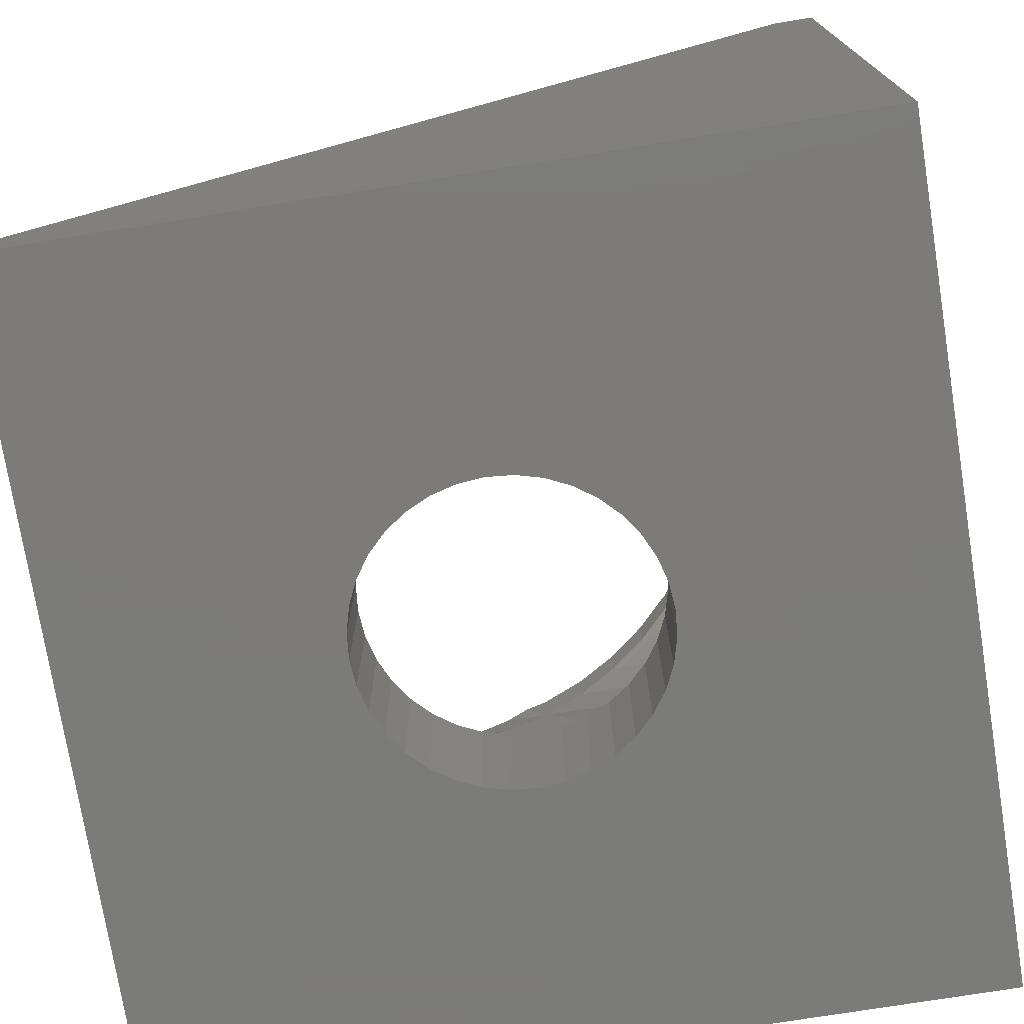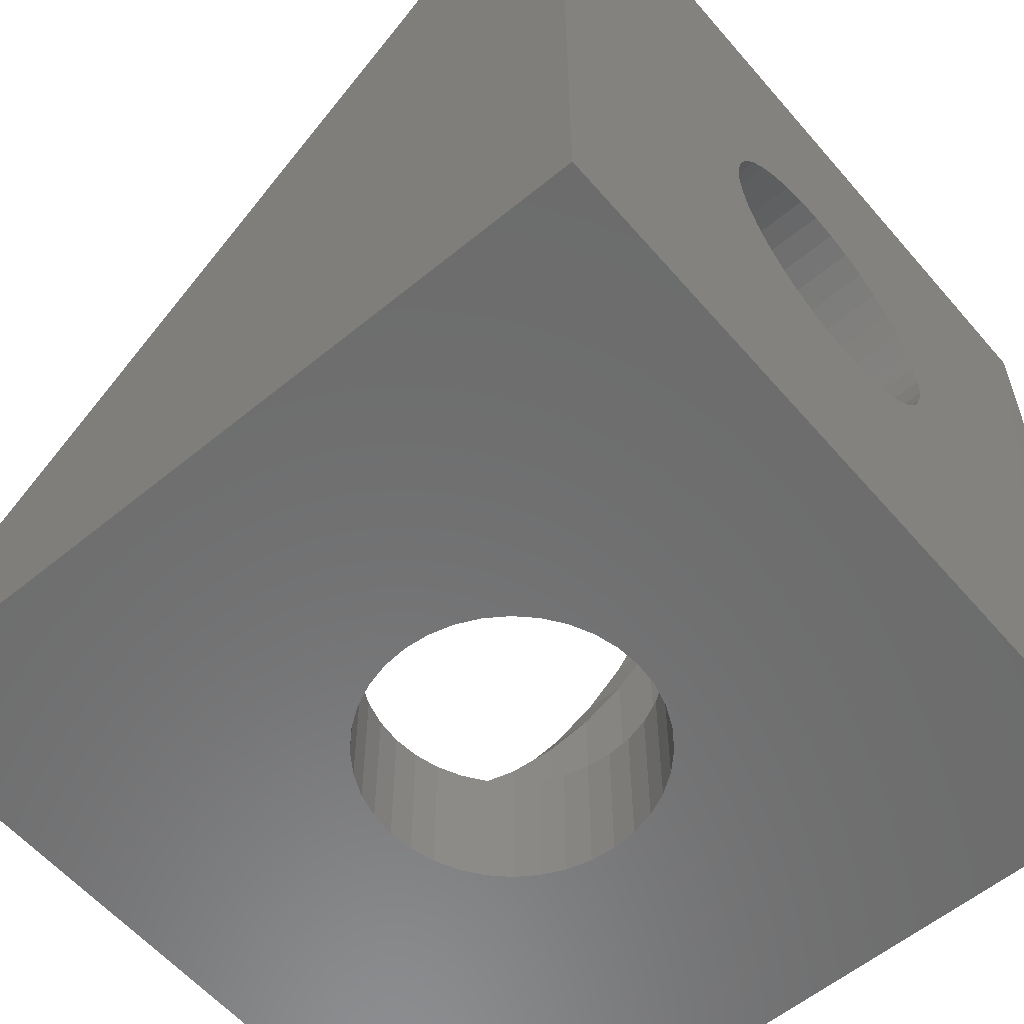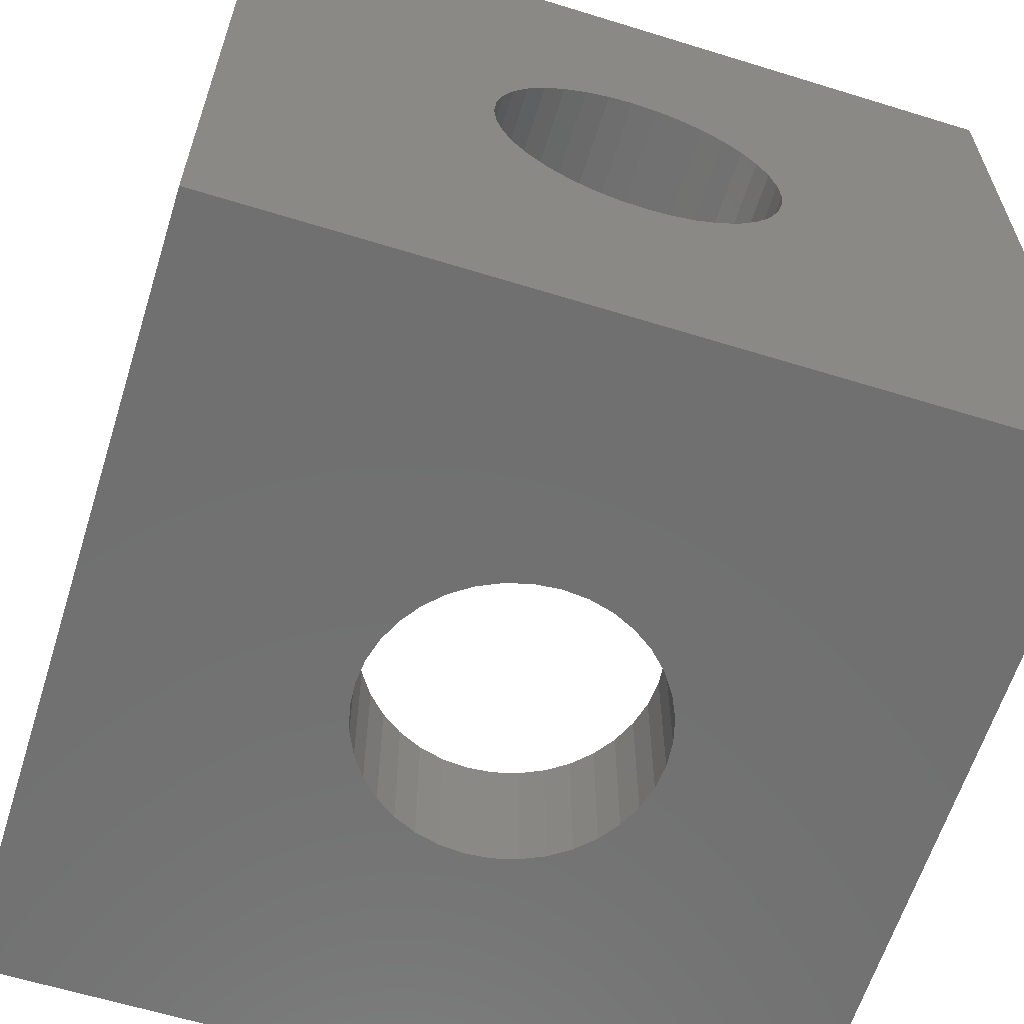
<metadata>
{"format":"stl","ext":"stl","renderer":"f3d","projection":"perspective","resolution":1024,"background":"white","views":[{"elev":-74.6,"azim":-170.9,"up":"+Z"},{"elev":-58.3,"azim":-139.7,"up":"+Z"},{"elev":-62.2,"azim":-107.4,"up":"+Z"}]}
</metadata>
<code>
# stl→obj: 321 verts, 646 faces
v 15.5 10 4.5
v 15.42 10.96 3.5
v 15.5 10 3.5
v 15.42 10.96 4.584
v 4.5 10 4.5
v 4.584 10.96 3.5
v 4.584 10.96 4.584
v 4.5 10 3.5
v 4.5 10 15.5
v 4.584 10.96 16.42
v 4.5 10 16.5
v 4.584 10.96 15.42
v 10 15.5 3.5
v 10.96 15.42 9.045
v 10 15.5 10
v 10.96 15.42 3.5
v 10.5 15.46 10.5
v 10 15.5 11
v 10 4.5 3.5
v 9.045 4.584 9.045
v 10 4.5 10
v 9.045 4.584 3.5
v 10 4.5 11
v 9.045 4.584 10.96
v 9.045 4.584 11.96
v 6.465 5.787 3.5
v 5.787 6.465 5.787
v 6.465 5.787 6.465
v 5.787 6.465 3.5
v 6.465 5.787 14.54
v 5.787 6.465 14.21
v 5.787 6.465 15.21
v 6.465 5.787 13.54
v 14.21 13.54 5.787
v 13.54 14.21 3.5
v 14.21 13.54 3.5
v 13.54 14.21 6.465
v 7.25 14.76 3.5
v 6.465 14.21 6.465
v 6.465 14.21 3.5
v 7.25 14.76 7.25
v 6.465 14.21 13.54
v 6.484 14.23 14.52
v 6.465 14.21 14.54
v 7.25 14.76 13.75
v 7.25 14.76 12.75
v 9.045 15.42 3.5
v 8.119 15.17 8.119
v 8.119 15.17 3.5
v 9.045 15.42 9.045
v 8.119 15.17 11.88
v 9.045 15.42 11.96
v 8.119 15.17 12.88
v 9.045 15.42 10.96
v 14.21 6.465 3.5
v 14.76 7.25 5.237
v 14.76 7.25 3.5
v 14.21 6.465 5.787
v 13.57 10 3.5
v 13.52 10.62 3.5
v 15.17 11.88 3.5
v 15.42 9.045 3.5
v 13.35 11.22 3.5
v 14.76 12.75 3.5
v 13.52 9.38 3.5
v 13.09 11.79 3.5
v 15.17 8.119 3.5
v 13.35 8.779 3.5
v 12.73 12.29 3.5
v 12.29 12.73 3.5
v 12.75 14.76 3.5
v 11.79 13.09 3.5
v 11.88 15.17 3.5
v 11.22 13.35 3.5
v 10.62 13.52 3.5
v 10 13.57 3.5
v 9.38 13.52 3.5
v 8.779 13.35 3.5
v 8.215 13.09 3.5
v 7.705 12.73 3.5
v 7.265 12.29 3.5
v 5.787 13.54 3.5
v 6.908 11.79 3.5
v 5.237 12.75 3.5
v 6.645 11.22 3.5
v 4.832 11.88 3.5
v 13.09 8.215 3.5
v 12.73 7.705 3.5
v 13.54 5.787 3.5
v 12.29 7.265 3.5
v 12.75 5.237 3.5
v 11.79 6.908 3.5
v 11.88 4.832 3.5
v 11.22 6.645 3.5
v 10.96 4.584 3.5
v 10.62 6.484 3.5
v 10 6.43 3.5
v 9.38 6.484 3.5
v 8.779 6.645 3.5
v 8.119 4.832 3.5
v 8.215 6.908 3.5
v 7.25 5.237 3.5
v 7.705 7.265 3.5
v 7.265 7.705 3.5
v 6.908 8.215 3.5
v 5.237 7.25 3.5
v 6.645 8.779 3.5
v 4.832 8.119 3.5
v 6.484 9.38 3.5
v 4.584 9.045 3.5
v 6.43 10 3.5
v 6.484 10.62 3.5
v 15.17 11.88 4.832
v 14.76 12.75 5.237
v 12.75 14.76 7.25
v 11.88 15.17 8.119
v 4.832 11.88 4.832
v 5.237 12.75 5.237
v 4.832 11.88 15.17
v 5.237 12.75 15.76
v 4.832 11.88 16.17
v 5.237 12.75 14.76
v 15.42 9.045 4.584
v 10.96 4.584 9.045
v 10.5 4.544 10.5
v 7.25 5.237 7.25
v 7.25 5.237 13.75
v 7.25 5.237 12.75
v 8.119 4.832 8.119
v 8.119 4.832 11.88
v 8.119 4.832 12.88
v 4.832 8.119 4.832
v 5.237 7.25 5.237
v 5.237 7.25 15.76
v 4.832 8.119 15.17
v 4.832 8.119 16.17
v 5.237 7.25 14.76
v 4.584 9.045 4.584
v 4.584 9.045 16.42
v 4.584 9.045 15.42
v 5.787 13.54 5.787
v 5.787 13.54 15.21
v 5.787 13.54 14.21
v 11.88 4.832 8.119
v 13.54 5.787 6.465
v 12.75 5.237 7.25
v 15.17 8.119 4.832
v 13.57 10 -2.22e-15
v 13.52 10.62 -2.358e-15
v 9.38 13.52 -3.001e-15
v 10 13.57 -3.013e-15
v 10 6.43 -1.428e-15
v 10.62 6.484 -1.44e-15
v 7.265 7.705 -1.711e-15
v 7.705 7.265 -1.613e-15
v 12.73 12.29 -2.73e-15
v 12.29 12.73 -2.828e-15
v 7.265 12.29 -2.73e-15
v 6.908 11.79 -2.617e-15
v 8.215 13.09 -2.907e-15
v 8.779 13.35 -2.965e-15
v 13.35 11.22 -2.492e-15
v 13.09 11.79 -2.617e-15
v 11.22 13.35 -2.965e-15
v 10.62 13.52 -3.001e-15
v 11.79 13.09 -2.907e-15
v 6.645 11.22 -2.492e-15
v 6.484 10.62 -2.358e-15
v 6.43 10 -2.22e-15
v 7.705 12.73 -2.828e-15
v 11.22 6.645 -1.476e-15
v 11.79 6.908 -1.534e-15
v 12.29 7.265 -1.613e-15
v 12.73 7.705 -1.711e-15
v 13.09 8.215 -1.824e-15
v 13.35 8.779 -1.949e-15
v 13.52 9.38 -2.083e-15
v 8.215 6.908 -1.534e-15
v 6.908 8.215 -1.824e-15
v 6.484 9.38 -2.083e-15
v 6.645 8.779 -1.949e-15
v 8.779 6.645 -1.476e-15
v 9.38 6.484 -1.44e-15
v 3.5 14.76 7.25
v 3.5 14.21 6.465
v 13.75 14.76 7.25
v 14.54 14.21 6.465
v 3.5 9.045 4.584
v 3.5 10 4.5
v 16.42 9.045 4.584
v 16.5 10 4.5
v 3.5 4.584 10.96
v 3.5 4.832 11.88
v 3.5 15.42 10.96
v 3.5 15.17 11.88
v 3.5 12.75 14.76
v 3.5 11.88 15.17
v 3.5 11.88 4.832
v 3.5 10.96 4.584
v 16.17 11.88 4.832
v 16.42 10.96 4.584
v 3.5 12.75 5.237
v 15.76 12.75 5.237
v 3.5 13.54 5.787
v 15.21 13.54 5.787
v 3.5 15.17 8.119
v 12.88 15.17 8.119
v 3.5 15.5 10
v 3.5 15.42 9.045
v 11 15.5 10
v 11.96 15.42 9.045
v 3.5 10.96 15.42
v 3.5 10 15.5
v 3.5 14.21 13.54
v 3.5 13.54 14.21
v 3.5 14.76 12.75
v 3.5 4.5 10
v 3.5 4.584 9.045
v 11 4.5 10
v 11.96 4.584 9.045
v 3.5 8.119 4.832
v 16.17 8.119 4.832
v 3.5 4.832 8.119
v 12.88 4.832 8.119
v 3.5 5.237 12.75
v 3.5 5.787 13.54
v 3.5 7.25 14.76
v 3.5 8.119 15.17
v 3.5 9.045 15.42
v 3.5 13.57 10
v 3.5 13.52 10.62
v 3.5 13.35 11.22
v 3.5 13.52 9.38
v 3.5 13.09 11.79
v 3.5 13.35 8.779
v 3.5 12.73 12.29
v 3.5 12.29 12.73
v 3.5 11.79 13.09
v 3.5 11.22 13.35
v 3.5 10.62 13.52
v 3.5 10 13.57
v 3.5 9.38 13.52
v 3.5 8.779 13.35
v 3.5 8.215 13.09
v 3.5 7.705 12.73
v 3.5 6.465 14.21
v 3.5 7.265 12.29
v 3.5 6.908 11.79
v 3.5 6.645 11.22
v 3.5 13.09 8.215
v 3.5 12.73 7.705
v 3.5 12.29 7.265
v 3.5 11.79 6.908
v 3.5 11.22 6.645
v 3.5 10.62 6.484
v 3.5 10 6.43
v 3.5 9.38 6.484
v 3.5 8.779 6.645
v 3.5 8.215 6.908
v 3.5 7.25 5.237
v 3.5 7.705 7.265
v 3.5 6.465 5.787
v 3.5 7.265 7.705
v 3.5 5.787 6.465
v 3.5 6.908 8.215
v 3.5 5.237 7.25
v 3.5 6.645 8.779
v 3.5 6.484 9.38
v 3.5 6.43 10
v 3.5 6.484 10.62
v 15.21 6.465 5.787
v 15.76 7.25 5.237
v 14.54 5.787 6.465
v 13.75 5.237 7.25
v 14.52 5.773 6.484
v 0 10.62 6.484
v 0 10 6.43
v 0 13.57 10
v 0 13.52 10.62
v 0 6.43 10
v 0 6.484 9.38
v 0 7.265 12.29
v 0 7.705 12.73
v 0 12.29 7.265
v 0 12.73 7.705
v 0 11.79 13.09
v 0 12.29 12.73
v 0 13.35 11.22
v 0 13.09 11.79
v 0 11.79 6.908
v 0 11.22 6.645
v 0 13.35 8.779
v 0 13.52 9.38
v 0 13.09 8.215
v 0 10.62 13.52
v 0 11.22 13.35
v 0 10 13.57
v 0 12.73 12.29
v 0 6.645 8.779
v 0 6.908 8.215
v 0 7.265 7.705
v 0 8.215 6.908
v 0 7.705 7.265
v 0 9.38 6.484
v 0 8.779 6.645
v 0 6.908 11.79
v 0 8.215 13.09
v 0 8.779 13.35
v 0 9.38 13.52
v 0 6.645 11.22
v 0 6.484 10.62
v 20 20 -4.441e-15
v 1 20 20
v 20 20 1
v 0 20 -4.441e-15
v 0 20 20
v 0 0 0
v 0 4.441e-15 20
v 20 0 0
v 20 2.22e-16 1
v 1 4.441e-15 20
f 1 2 3
f 2 1 4
f 5 6 7
f 6 5 8
f 9 10 11
f 10 9 12
f 13 14 15
f 14 13 16
f 17 18 15
f 19 20 21
f 20 19 22
f 23 24 25
f 24 23 21
f 26 27 28
f 27 26 29
f 30 31 32
f 31 30 33
f 34 35 36
f 35 34 37
f 38 39 40
f 39 38 41
f 42 43 44
f 43 42 45
f 45 42 46
f 47 48 49
f 48 47 50
f 51 52 53
f 52 51 54
f 55 56 57
f 56 55 58
f 59 3 2
f 60 2 61
f 3 59 62
f 63 61 64
f 65 62 59
f 66 64 36
f 62 65 67
f 68 67 65
f 69 36 35
f 2 60 59
f 61 63 60
f 64 66 63
f 70 35 71
f 36 69 66
f 35 70 69
f 72 71 73
f 71 72 70
f 73 74 72
f 16 74 73
f 16 75 74
f 13 75 16
f 13 76 75
f 13 77 76
f 47 77 13
f 47 78 77
f 49 78 47
f 78 49 79
f 38 79 49
f 79 38 80
f 40 80 38
f 80 40 81
f 82 81 40
f 81 82 83
f 84 83 82
f 83 84 85
f 86 85 84
f 67 68 57
f 87 57 68
f 57 87 55
f 88 55 87
f 55 88 89
f 90 89 88
f 89 90 91
f 92 91 90
f 91 92 93
f 94 93 92
f 94 95 93
f 96 95 94
f 97 95 96
f 97 19 95
f 98 19 97
f 98 22 19
f 99 22 98
f 100 99 101
f 99 100 22
f 102 101 103
f 26 103 104
f 101 102 100
f 29 104 105
f 106 105 107
f 108 107 109
f 103 26 102
f 110 109 111
f 85 86 112
f 104 29 26
f 6 112 86
f 105 106 29
f 112 6 111
f 107 108 106
f 8 111 6
f 109 110 108
f 111 8 110
f 113 64 61
f 64 113 114
f 4 61 2
f 61 4 113
f 114 36 64
f 36 114 34
f 73 115 116
f 115 73 71
f 16 116 14
f 116 16 73
f 71 37 115
f 37 71 35
f 117 84 118
f 84 117 86
f 119 120 121
f 120 119 122
f 7 86 117
f 86 7 6
f 12 121 10
f 121 12 119
f 49 41 38
f 41 49 48
f 46 53 45
f 53 46 51
f 13 50 47
f 50 13 15
f 54 18 52
f 18 54 15
f 62 1 3
f 1 62 123
f 19 124 95
f 124 19 21
f 23 125 21
f 102 28 126
f 28 102 26
f 127 33 30
f 33 127 128
f 22 129 20
f 129 22 100
f 25 130 131
f 130 25 24
f 106 132 133
f 132 106 108
f 134 135 136
f 135 134 137
f 110 5 138
f 5 110 8
f 139 9 11
f 9 139 140
f 118 82 141
f 82 118 84
f 122 142 120
f 142 122 143
f 141 40 39
f 40 141 82
f 143 44 142
f 44 143 42
f 95 144 93
f 144 95 124
f 89 58 55
f 58 89 145
f 93 146 91
f 146 93 144
f 67 123 62
f 123 67 147
f 100 126 129
f 126 100 102
f 131 128 127
f 128 131 130
f 29 133 27
f 133 29 106
f 32 137 134
f 137 32 31
f 108 138 132
f 138 108 110
f 136 140 139
f 140 136 135
f 91 145 89
f 145 91 146
f 57 147 67
f 147 57 56
f 148 60 149
f 60 148 59
f 150 76 77
f 76 150 151
f 96 152 97
f 152 96 153
f 103 154 104
f 154 103 155
f 156 70 157
f 70 156 69
f 83 158 81
f 158 83 159
f 160 78 79
f 78 160 161
f 162 66 163
f 66 162 63
f 149 63 162
f 63 149 60
f 163 69 156
f 69 163 66
f 75 164 74
f 164 75 165
f 76 165 75
f 165 76 151
f 72 157 70
f 157 72 166
f 112 167 85
f 167 112 168
f 85 159 83
f 159 85 167
f 111 168 112
f 168 111 169
f 170 79 80
f 79 170 160
f 161 77 78
f 77 161 150
f 94 153 96
f 153 94 171
f 90 172 92
f 172 90 173
f 174 87 175
f 87 174 88
f 176 65 177
f 65 176 68
f 178 103 101
f 103 178 155
f 104 179 105
f 179 104 154
f 107 180 109
f 180 107 181
f 74 166 72
f 166 74 164
f 109 169 111
f 169 109 180
f 158 80 81
f 80 158 170
f 177 59 148
f 59 177 65
f 92 171 94
f 171 92 172
f 173 88 174
f 88 173 90
f 175 68 176
f 68 175 87
f 182 101 99
f 101 182 178
f 183 99 98
f 99 183 182
f 105 181 107
f 181 105 179
f 152 98 97
f 98 152 183
f 39 184 185
f 184 39 41
f 37 186 115
f 186 37 187
f 188 5 189
f 5 188 138
f 1 190 191
f 190 1 123
f 192 130 24
f 130 192 193
f 194 51 195
f 51 194 54
f 196 119 197
f 119 196 122
f 198 7 117
f 7 198 199
f 200 4 201
f 4 200 113
f 202 117 118
f 117 202 198
f 203 113 200
f 113 203 114
f 204 118 141
f 118 204 202
f 205 114 203
f 114 205 34
f 141 185 204
f 185 141 39
f 34 187 37
f 187 34 205
f 41 206 184
f 206 41 48
f 115 207 116
f 207 115 186
f 50 208 209
f 208 50 15
f 14 210 15
f 210 14 211
f 212 9 213
f 9 212 12
f 214 143 215
f 143 214 42
f 195 46 216
f 46 195 51
f 208 54 194
f 54 208 15
f 210 17 15
f 216 42 214
f 42 216 46
f 199 5 7
f 5 199 189
f 201 1 191
f 1 201 4
f 20 217 21
f 217 20 218
f 124 219 220
f 219 124 21
f 221 138 188
f 138 221 132
f 123 222 190
f 222 123 147
f 129 218 20
f 218 129 223
f 144 220 224
f 220 144 124
f 217 24 21
f 24 217 192
f 125 219 21
f 225 33 128
f 33 225 226
f 227 135 137
f 135 227 228
f 229 9 140
f 9 229 213
f 230 208 194
f 231 194 195
f 208 230 209
f 232 195 216
f 233 209 230
f 234 216 214
f 209 233 206
f 235 206 233
f 236 214 215
f 194 231 230
f 195 232 231
f 216 234 232
f 237 215 196
f 214 236 234
f 215 237 236
f 238 196 197
f 196 238 237
f 197 239 238
f 212 239 197
f 212 240 239
f 213 240 212
f 213 241 240
f 213 242 241
f 229 242 213
f 229 243 242
f 228 243 229
f 243 228 244
f 227 244 228
f 244 227 245
f 246 245 227
f 245 246 247
f 226 247 246
f 247 226 248
f 225 248 226
f 248 225 249
f 193 249 225
f 206 235 184
f 250 184 235
f 184 250 185
f 251 185 250
f 185 251 204
f 252 204 251
f 204 252 202
f 253 202 252
f 202 253 198
f 254 198 253
f 254 199 198
f 255 199 254
f 256 199 255
f 256 189 199
f 257 189 256
f 257 188 189
f 258 188 257
f 221 258 259
f 258 221 188
f 260 259 261
f 262 261 263
f 259 260 221
f 264 263 265
f 266 265 267
f 223 267 268
f 261 262 260
f 218 268 269
f 249 193 270
f 263 264 262
f 192 270 193
f 265 266 264
f 270 192 269
f 267 223 266
f 217 269 192
f 268 218 223
f 269 217 218
f 48 209 206
f 209 48 50
f 116 211 14
f 211 116 207
f 197 12 212
f 12 197 119
f 215 122 196
f 122 215 143
f 262 133 260
f 133 262 27
f 56 271 272
f 271 56 58
f 27 264 28
f 264 27 262
f 58 273 271
f 273 58 145
f 126 223 129
f 223 126 266
f 146 224 274
f 224 146 144
f 193 128 130
f 128 193 225
f 228 140 135
f 140 228 229
f 246 137 31
f 137 246 227
f 226 31 33
f 31 226 246
f 260 132 221
f 132 260 133
f 147 272 222
f 272 147 56
f 28 266 126
f 266 28 264
f 145 274 275
f 145 275 273
f 274 145 146
f 276 256 255
f 256 276 277
f 278 231 279
f 231 278 230
f 268 280 269
f 280 268 281
f 282 245 247
f 245 282 283
f 284 251 285
f 251 284 252
f 286 237 238
f 237 286 287
f 288 234 289
f 234 288 232
f 290 254 253
f 254 290 291
f 291 255 254
f 255 291 276
f 284 253 252
f 253 284 290
f 292 233 293
f 233 292 235
f 293 230 278
f 230 293 233
f 285 250 294
f 250 285 251
f 295 239 240
f 239 295 296
f 296 238 239
f 238 296 286
f 297 240 241
f 240 297 295
f 289 236 298
f 236 289 234
f 279 232 288
f 232 279 231
f 267 281 268
f 281 267 299
f 263 300 265
f 300 263 301
f 302 261 259
f 261 302 303
f 304 258 257
f 258 304 305
f 248 282 247
f 282 248 306
f 283 244 245
f 244 283 307
f 308 242 243
f 242 308 309
f 294 235 292
f 235 294 250
f 309 241 242
f 241 309 297
f 298 237 287
f 237 298 236
f 277 257 256
f 257 277 304
f 265 299 267
f 299 265 300
f 261 301 263
f 301 261 303
f 305 259 258
f 259 305 302
f 249 306 248
f 306 249 310
f 270 310 249
f 310 270 311
f 307 243 244
f 243 307 308
f 269 311 270
f 311 269 280
f 312 313 314
f 315 278 316
f 315 293 278
f 315 292 293
f 315 294 292
f 315 285 294
f 315 284 285
f 315 290 284
f 315 291 290
f 315 276 291
f 315 277 276
f 317 277 315
f 277 317 304
f 304 317 305
f 317 280 281
f 317 281 299
f 317 299 300
f 280 317 318
f 301 317 300
f 303 317 301
f 302 317 303
f 305 317 302
f 279 316 278
f 288 316 279
f 289 316 288
f 298 316 289
f 287 316 298
f 286 316 287
f 296 316 286
f 295 316 296
f 297 316 295
f 318 297 309
f 318 309 308
f 318 308 307
f 297 318 316
f 283 318 307
f 282 318 283
f 306 318 282
f 310 318 306
f 311 318 310
f 318 311 280
f 319 148 312
f 319 177 148
f 319 176 177
f 319 175 176
f 319 174 175
f 319 173 174
f 319 172 173
f 319 171 172
f 319 153 171
f 319 152 153
f 317 152 319
f 152 317 183
f 183 317 182
f 180 317 169
f 181 317 180
f 179 317 181
f 154 317 179
f 155 317 154
f 178 317 155
f 182 317 178
f 149 312 148
f 162 312 149
f 163 312 162
f 156 312 163
f 157 312 156
f 166 312 157
f 164 312 166
f 165 312 164
f 151 312 165
f 315 151 150
f 315 150 161
f 315 161 160
f 315 169 317
f 169 315 168
f 168 315 167
f 151 315 312
f 170 315 160
f 158 315 170
f 159 315 158
f 167 315 159
f 315 313 312
f 313 315 316
f 18 17 210
f 313 18 314
f 313 52 18
f 313 53 52
f 313 45 53
f 45 313 43
f 210 314 18
f 211 314 210
f 207 314 211
f 186 314 207
f 187 314 186
f 205 314 187
f 203 314 205
f 200 314 203
f 201 314 200
f 191 314 201
f 320 191 190
f 320 190 222
f 191 320 314
f 272 320 222
f 271 320 272
f 273 320 271
f 320 273 275
f 316 321 313
f 321 316 318
f 320 312 314
f 312 320 319
f 317 321 318
f 321 317 320
f 320 317 319
f 313 44 43
f 313 142 44
f 313 120 142
f 313 121 120
f 313 10 121
f 313 11 10
f 321 11 313
f 11 321 139
f 23 321 219
f 25 321 23
f 131 321 25
f 127 321 131
f 30 321 127
f 32 321 30
f 134 321 32
f 136 321 134
f 139 321 136
f 125 23 219
f 320 219 321
f 219 320 220
f 274 320 275
f 224 320 274
f 220 320 224

</code>
